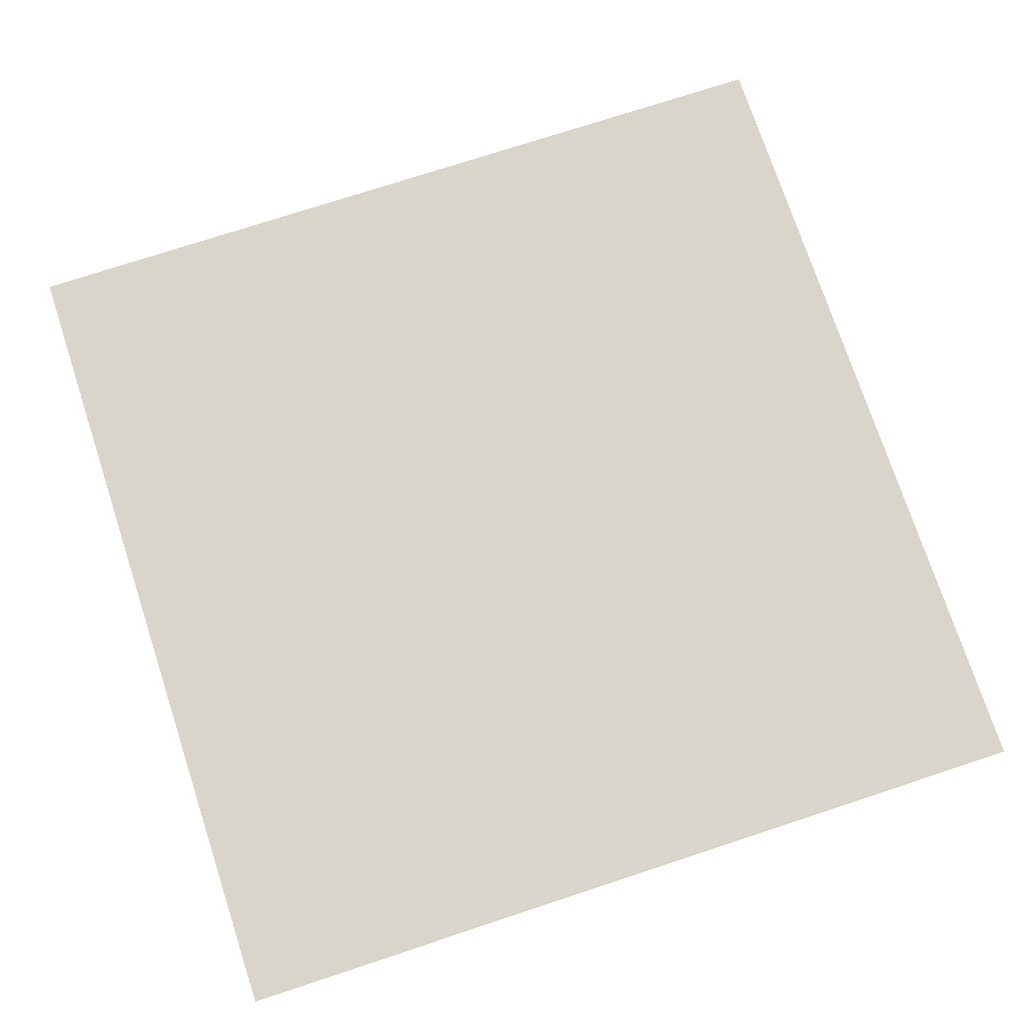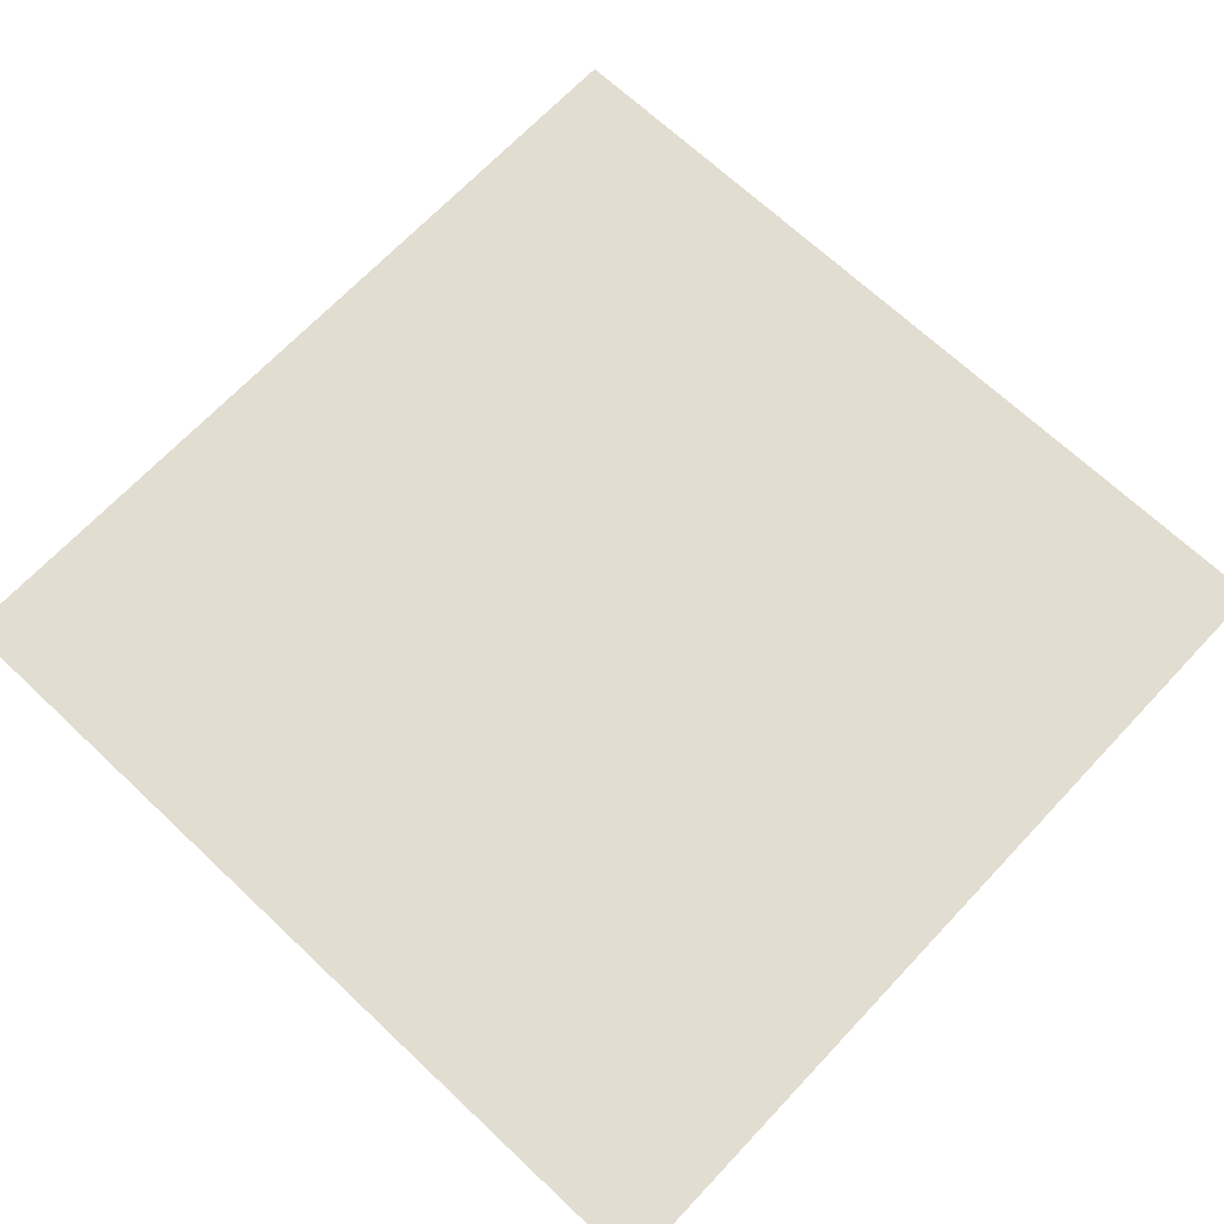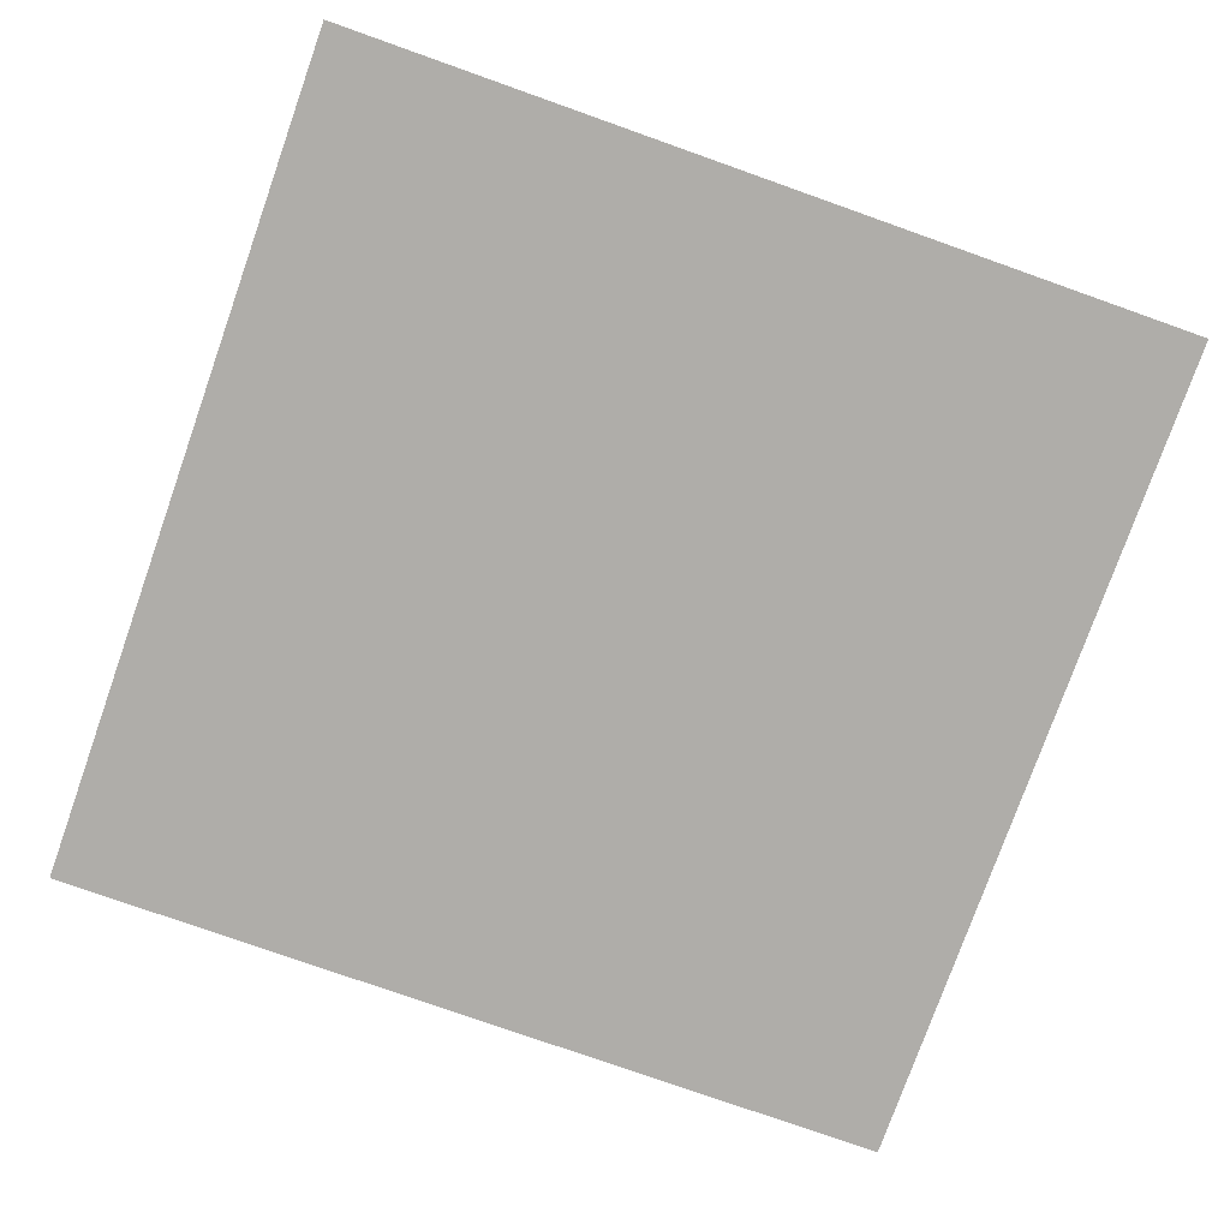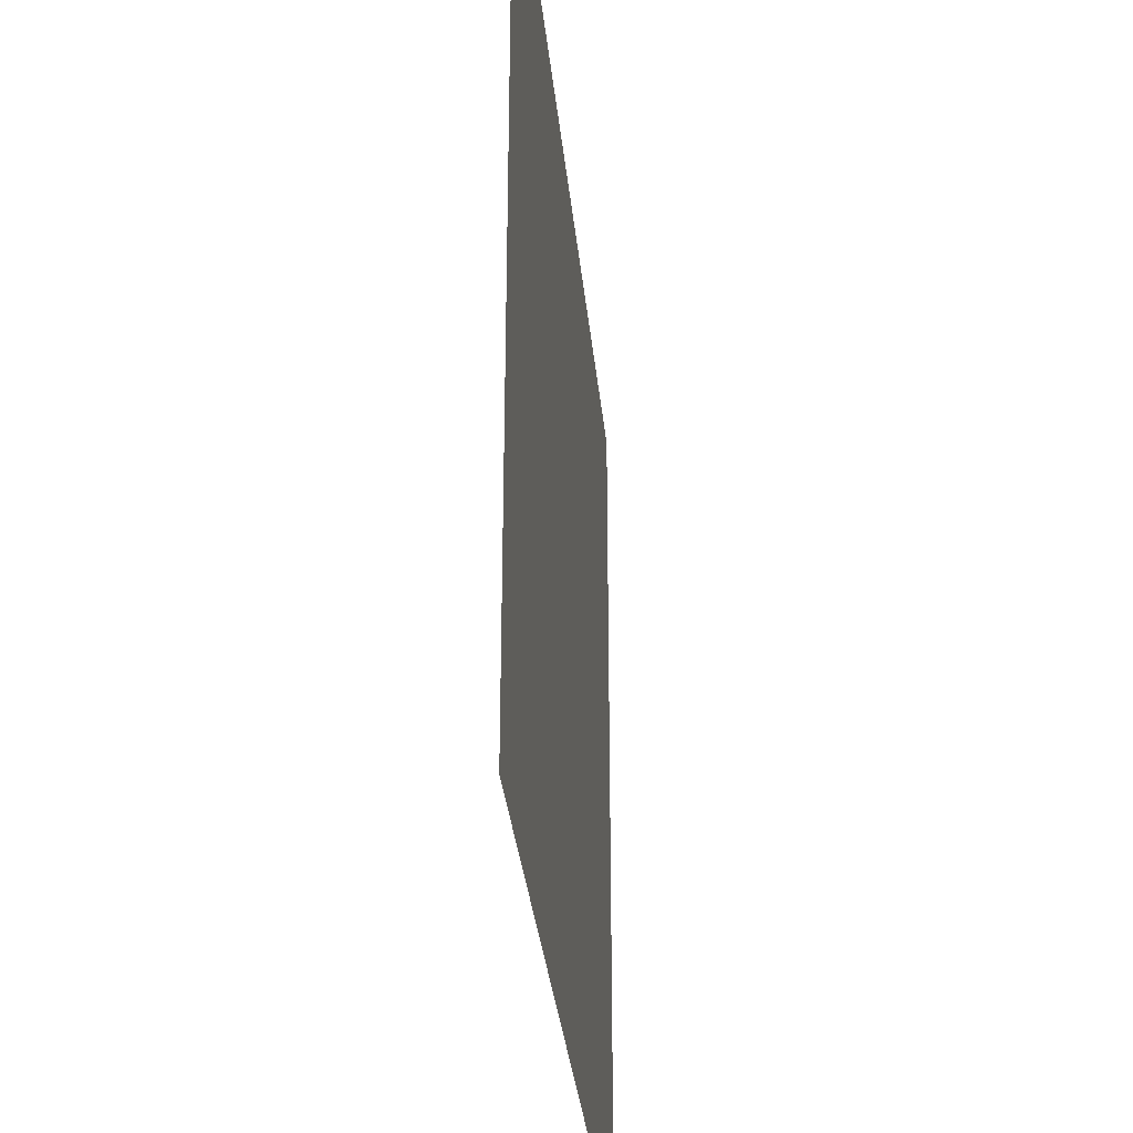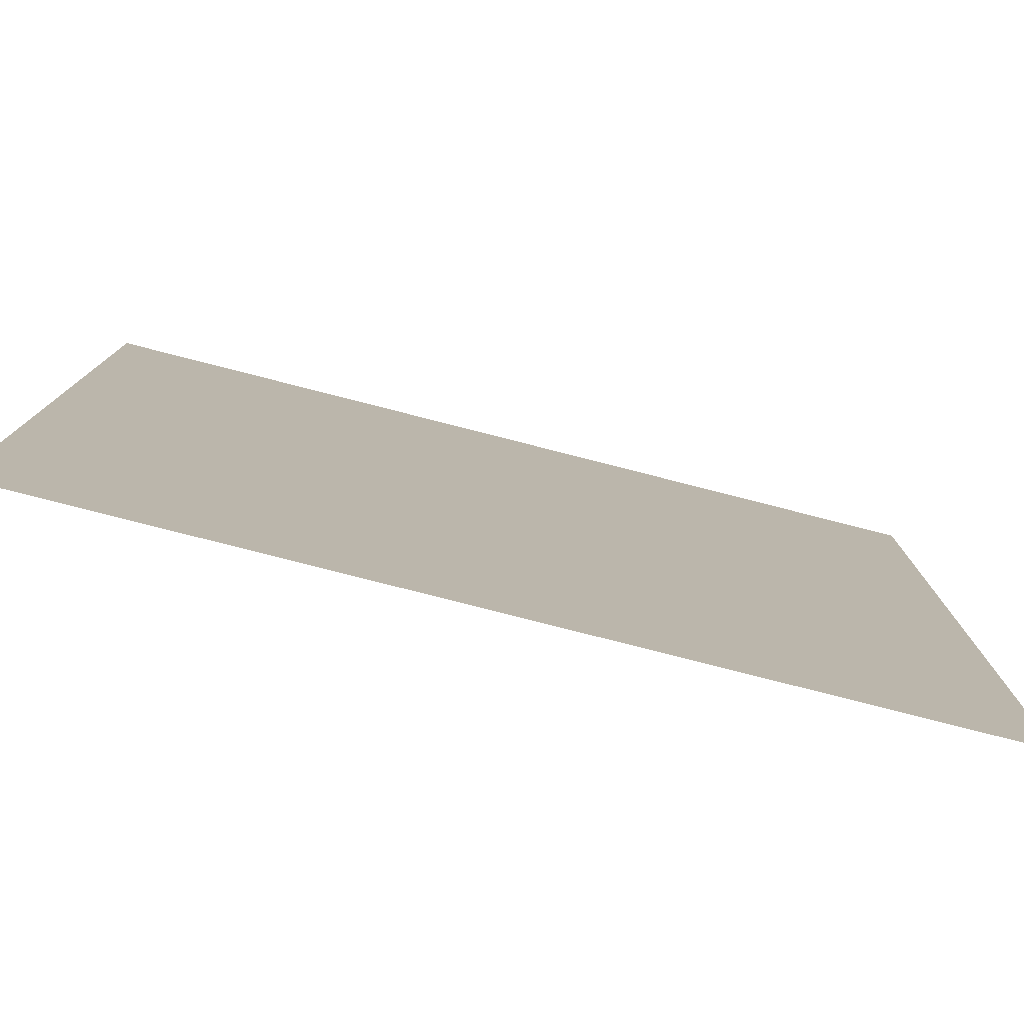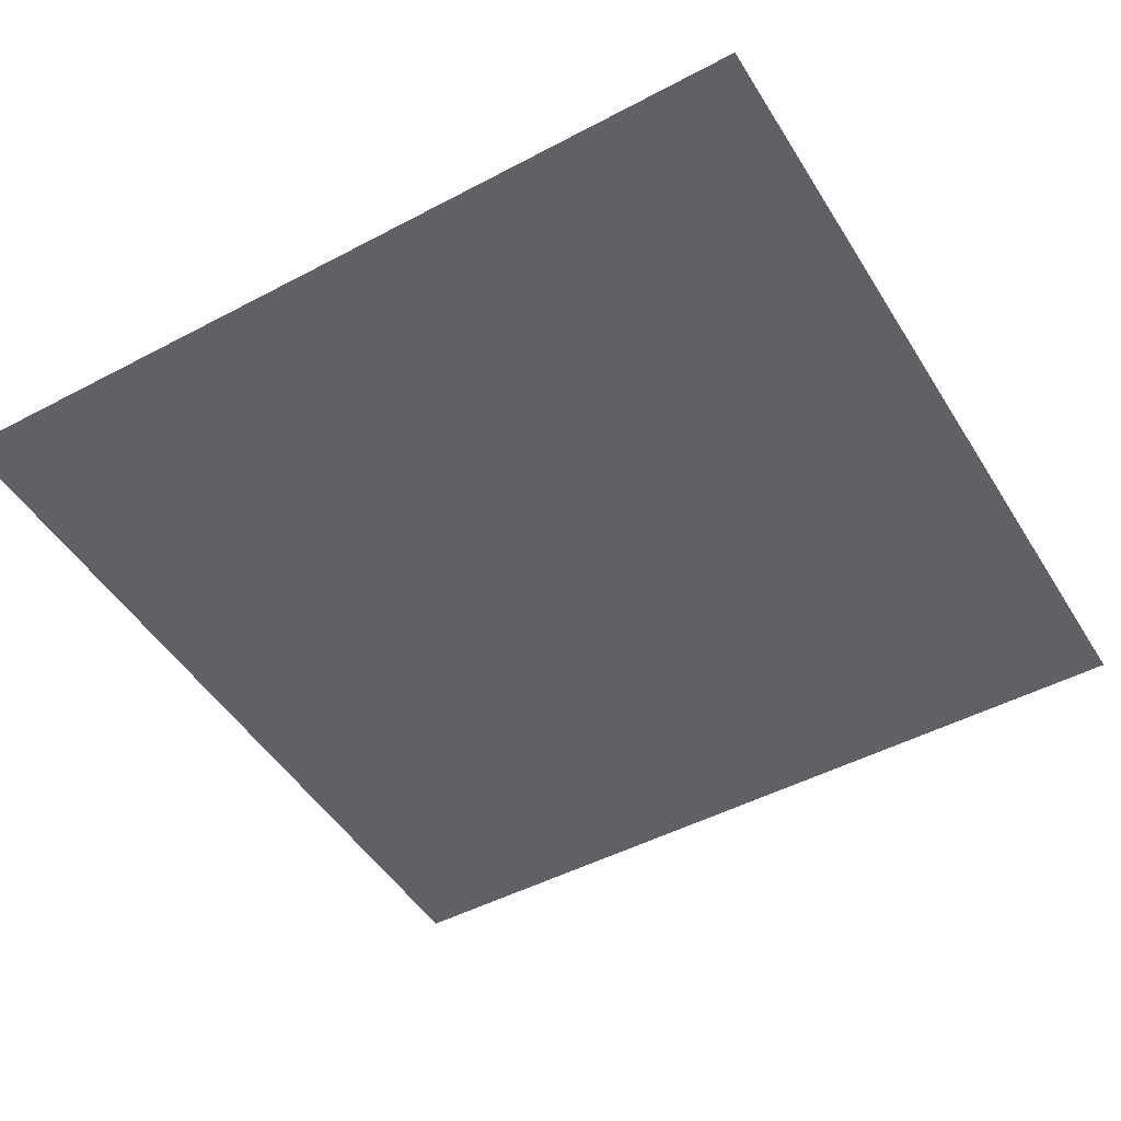
<metadata>
{"format":"obj","ext":"obj","renderer":"f3d","projection":"perspective","resolution":1024,"background":"white","views":[{"elev":74.5,"azim":-18.2,"up":"+Y"},{"elev":68.6,"azim":133.3,"up":"+Y"},{"elev":-77.3,"azim":-19.5,"up":"+Y"},{"elev":-32.8,"azim":-84.4,"up":"+Z"},{"elev":-79.5,"azim":-14.3,"up":"+Z"},{"elev":-48.4,"azim":120.6,"up":"+Y"}]}
</metadata>
<code>
v  -13.5 -0 13.5
v  13.5 -0 13.5
v  13.5 0 -13.5
v  -13.5 0 -13.5
g pPlane11
f 1 2 3 4

</code>
